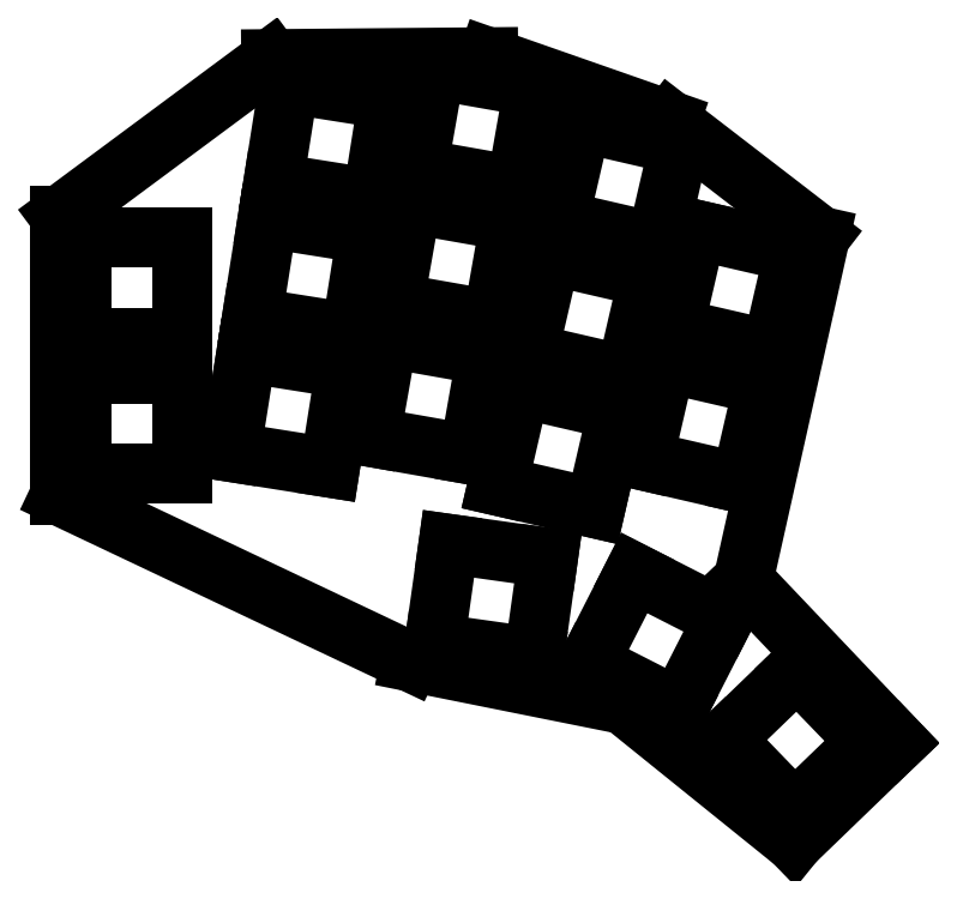
<metadata>
{"format":"dxf","ext":"dxf","renderer":"ezdxf+matplotlib","layout":"modelspace","background":"white","min_lineweight":24,"dpi":150}
</metadata>
<code>
0
SECTION
2
ENTITIES
0
LINE
8
0
10
85.27
20
-2.812
11
95.97
21
45.14
0
LINE
8
0
10
95.97
20
45.14
11
75.06
21
61.26
0
LINE
8
0
10
75.06
20
61.26
11
49.71
21
70.13
0
LINE
8
0
10
49.71
20
70.13
11
19.46
21
69.86
0
LINE
8
0
10
19.46
20
69.86
11
-10
21
48
0
LINE
8
0
10
-10
20
48
11
-10
21
9
0
LINE
8
0
10
-10
20
9
11
38.84
21
-14.16
0
LINE
8
0
10
38.84
20
-14.16
11
68.59
21
-20.13
0
LINE
8
0
10
68.59
20
-20.13
11
92.34
21
-39.29
0
LINE
8
0
10
92.34
20
-39.29
11
106.7
21
-25.4
0
LINE
8
0
10
106.7
20
-25.4
11
85.27
21
-2.812
0
LINE
8
0
10
-7
20
12
11
7
21
12
0
LINE
8
0
10
7
20
12
11
7
21
26
0
LINE
8
0
10
7
20
26
11
-7
21
26
0
LINE
8
0
10
-7
20
26
11
-7
21
12
0
LINE
8
0
10
-7
20
31
11
7
21
31
0
LINE
8
0
10
7
20
31
11
7
21
45
0
LINE
8
0
10
7
20
45
11
-7
21
45
0
LINE
8
0
10
-7
20
45
11
-7
21
31
0
LINE
8
0
10
13.82
20
15.07
11
27.64
21
12.88
0
LINE
8
0
10
27.64
20
12.88
11
29.83
21
26.71
0
LINE
8
0
10
29.83
20
26.71
11
16.01
21
28.9
0
LINE
8
0
10
16.01
20
28.9
11
13.82
21
15.07
0
LINE
8
0
10
16.79
20
33.84
11
30.62
21
31.65
0
LINE
8
0
10
30.62
20
31.65
11
32.81
21
45.47
0
LINE
8
0
10
32.81
20
45.47
11
18.98
21
47.66
0
LINE
8
0
10
18.98
20
47.66
11
16.79
21
33.84
0
LINE
8
0
10
19.76
20
52.6
11
33.59
21
50.41
0
LINE
8
0
10
33.59
20
50.41
11
35.78
21
64.24
0
LINE
8
0
10
35.78
20
64.24
11
21.95
21
66.43
0
LINE
8
0
10
21.95
20
66.43
11
19.76
21
52.6
0
LINE
8
0
10
33.26
20
17.18
11
47.05
21
14.75
0
LINE
8
0
10
47.05
20
14.75
11
49.48
21
28.53
0
LINE
8
0
10
49.48
20
28.53
11
35.69
21
30.96
0
LINE
8
0
10
35.69
20
30.96
11
33.26
21
17.18
0
LINE
8
0
10
36.56
20
35.89
11
50.35
21
33.46
0
LINE
8
0
10
50.35
20
33.46
11
52.78
21
47.24
0
LINE
8
0
10
52.78
20
47.24
11
38.99
21
49.68
0
LINE
8
0
10
38.99
20
49.68
11
36.56
21
35.89
0
LINE
8
0
10
39.86
20
54.6
11
53.65
21
52.17
0
LINE
8
0
10
53.65
20
52.17
11
56.08
21
65.96
0
LINE
8
0
10
56.08
20
65.96
11
42.29
21
68.39
0
LINE
8
0
10
42.29
20
68.39
11
39.86
21
54.6
0
LINE
8
0
10
50.99
20
10.37
11
64.64
21
7.221
0
LINE
8
0
10
64.64
20
7.221
11
67.78
21
20.86
0
LINE
8
0
10
67.78
20
20.86
11
54.14
21
24.01
0
LINE
8
0
10
54.14
20
24.01
11
50.99
21
10.37
0
LINE
8
0
10
55.27
20
28.88
11
68.91
21
25.73
0
LINE
8
0
10
68.91
20
25.73
11
72.06
21
39.38
0
LINE
8
0
10
72.06
20
39.38
11
58.42
21
42.52
0
LINE
8
0
10
58.42
20
42.52
11
55.27
21
28.88
0
LINE
8
0
10
59.54
20
47.4
11
73.18
21
44.25
0
LINE
8
0
10
73.18
20
44.25
11
76.33
21
57.89
0
LINE
8
0
10
76.33
20
57.89
11
62.69
21
61.04
0
LINE
8
0
10
62.69
20
61.04
11
59.54
21
47.4
0
LINE
8
0
10
71.31
20
13.89
11
84.95
21
10.74
0
LINE
8
0
10
84.95
20
10.74
11
88.1
21
24.38
0
LINE
8
0
10
88.1
20
24.38
11
74.46
21
27.53
0
LINE
8
0
10
74.46
20
27.53
11
71.31
21
13.89
0
LINE
8
0
10
75.58
20
32.4
11
89.22
21
29.26
0
LINE
8
0
10
89.22
20
29.26
11
92.37
21
42.9
0
LINE
8
0
10
92.37
20
42.9
11
78.73
21
46.05
0
LINE
8
0
10
78.73
20
46.05
11
75.58
21
32.4
0
LINE
8
0
10
42.23
20
-11.61
11
56.1
21
-13.55
0
LINE
8
0
10
56.1
20
-13.55
11
58.04
21
0.3102
0
LINE
8
0
10
58.04
20
0.3102
11
44.18
21
2.259
0
LINE
8
0
10
44.18
20
2.259
11
42.23
21
-11.61
0
LINE
8
0
10
63.71
20
-14.28
11
76.19
21
-20.63
0
LINE
8
0
10
76.19
20
-20.63
11
82.54
21
-8.158
0
LINE
8
0
10
82.54
20
-8.158
11
70.07
21
-1.802
0
LINE
8
0
10
70.07
20
-1.802
11
63.71
21
-14.28
0
LINE
8
0
10
82.69
20
-24.98
11
92.41
21
-35.05
0
LINE
8
0
10
92.41
20
-35.05
11
102.5
21
-25.32
0
LINE
8
0
10
102.5
20
-25.32
11
92.76
21
-15.25
0
LINE
8
0
10
92.76
20
-15.25
11
82.69
21
-24.98
0
ENDSEC
0
EOF

</code>
